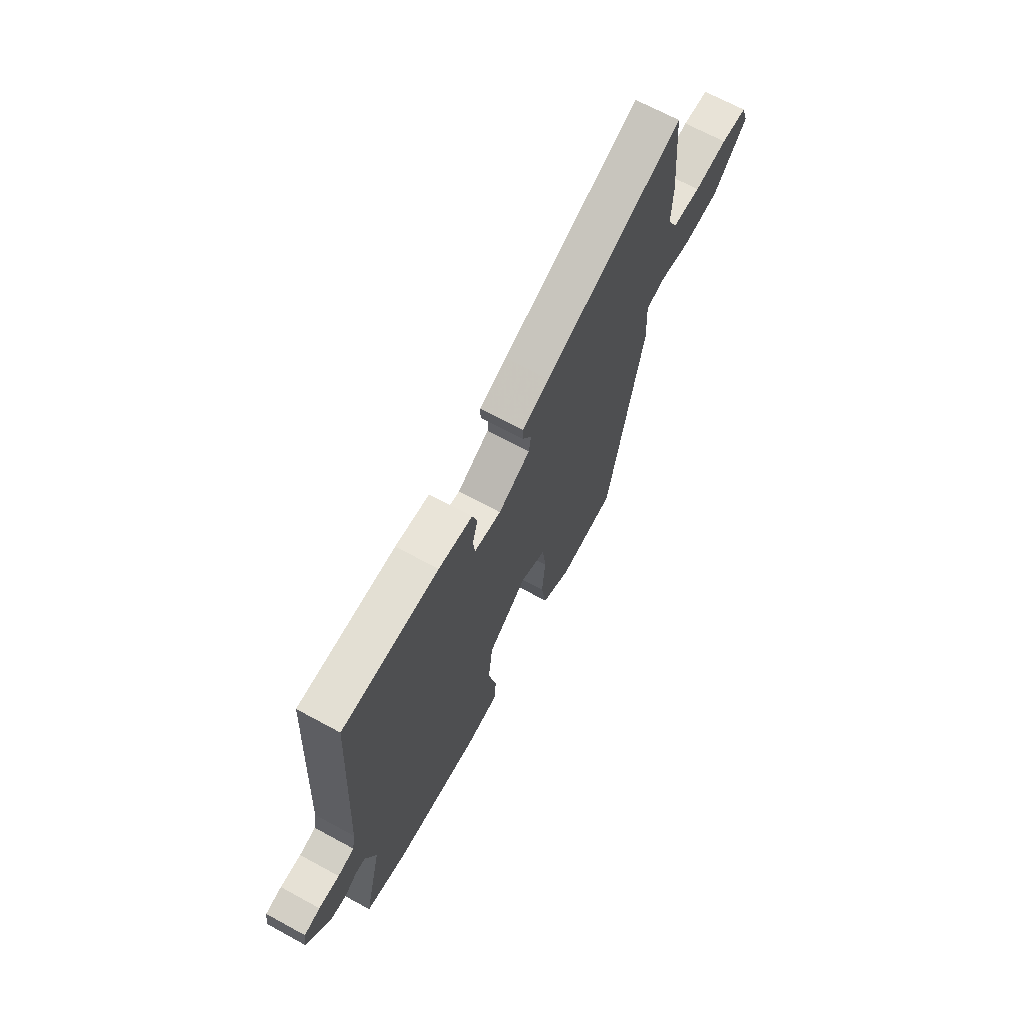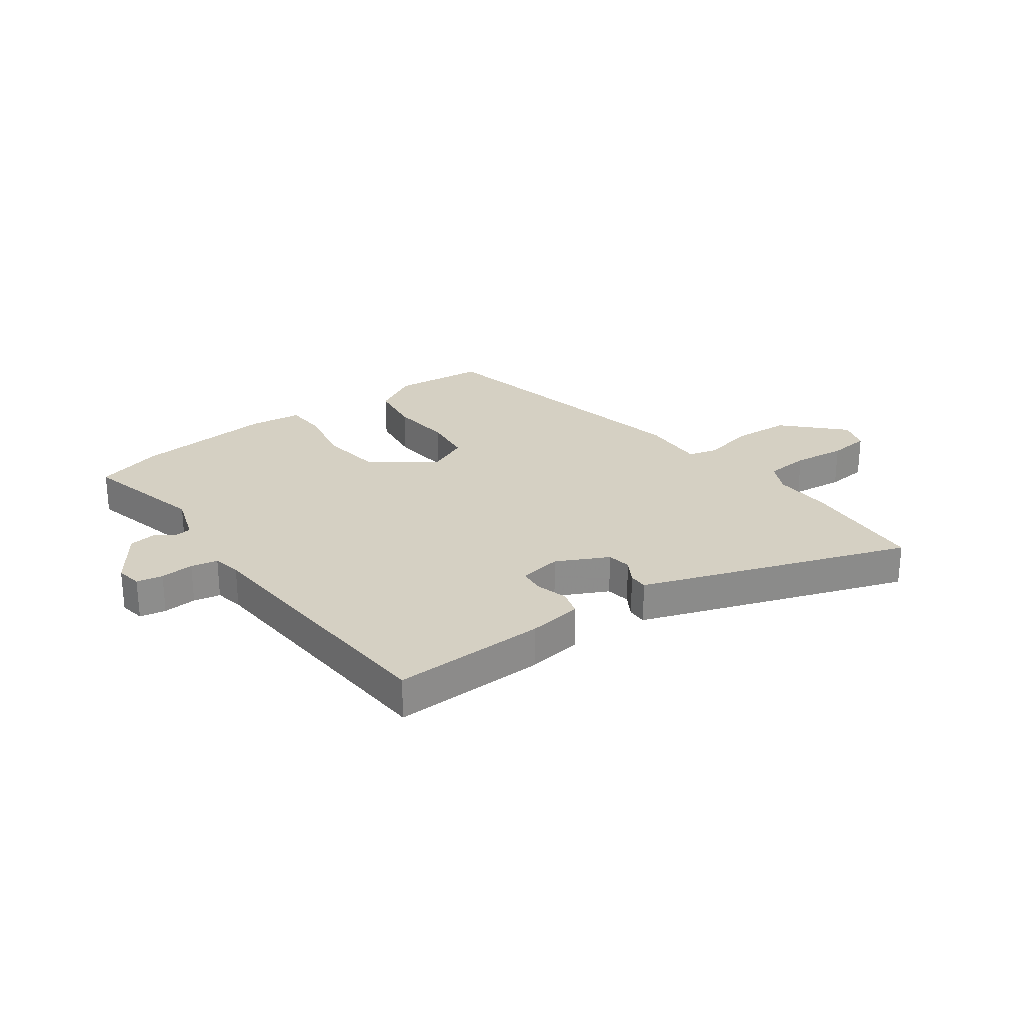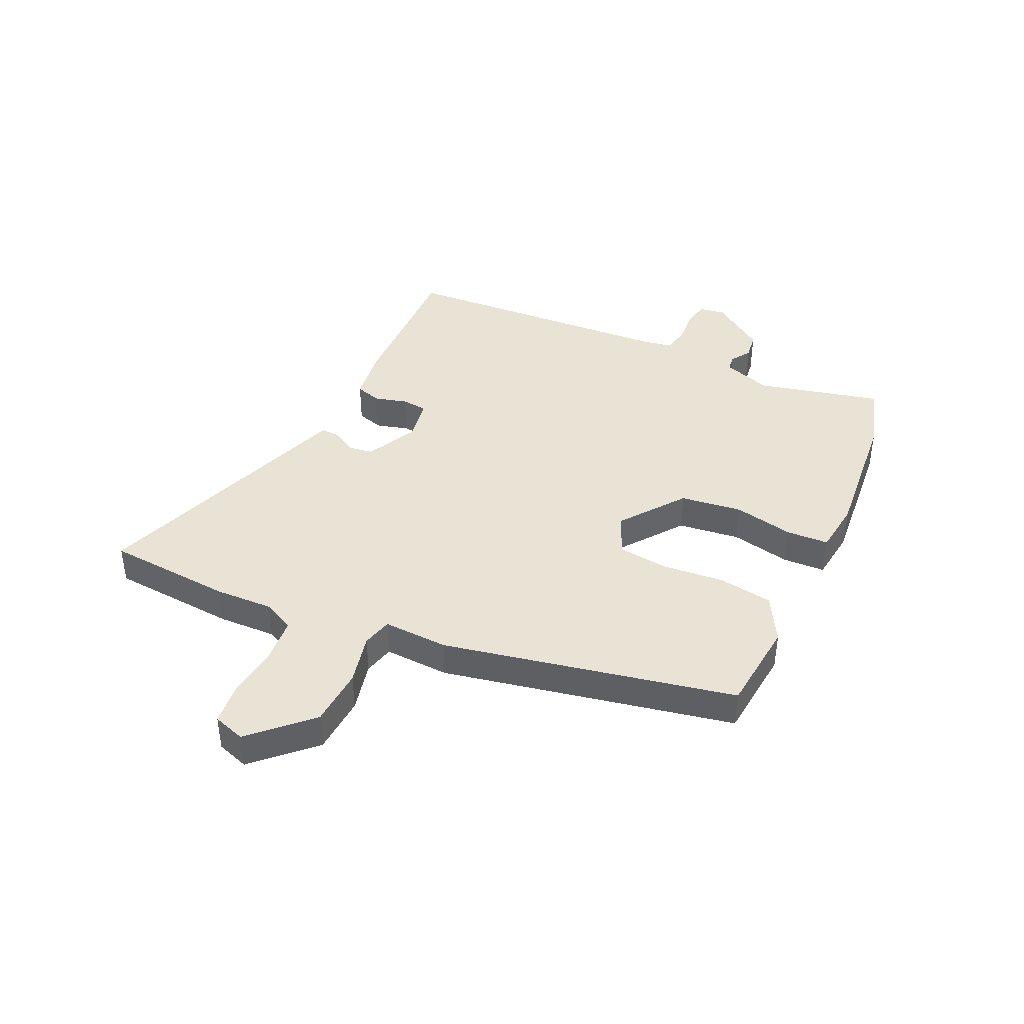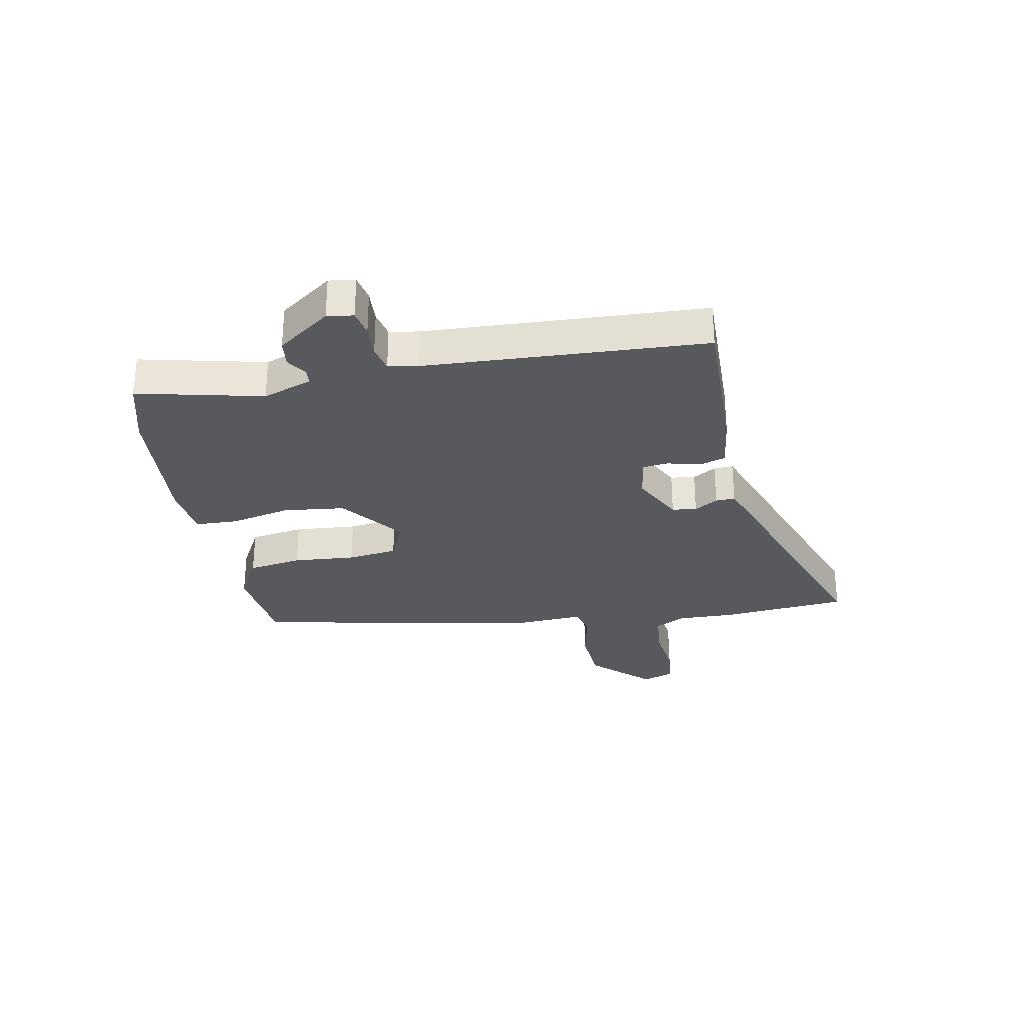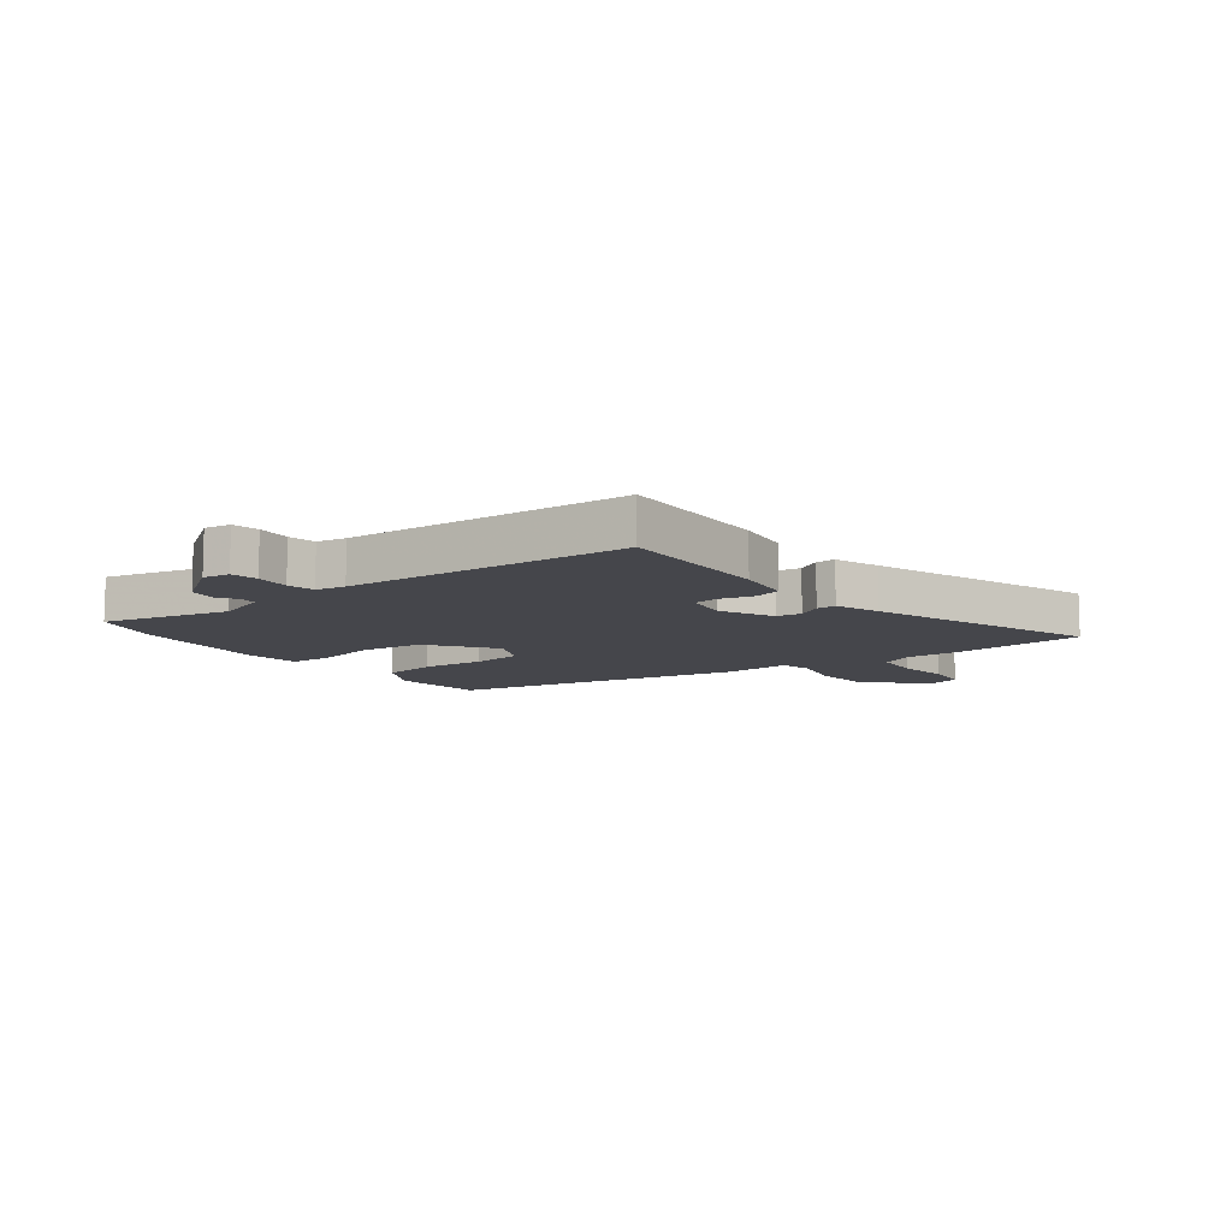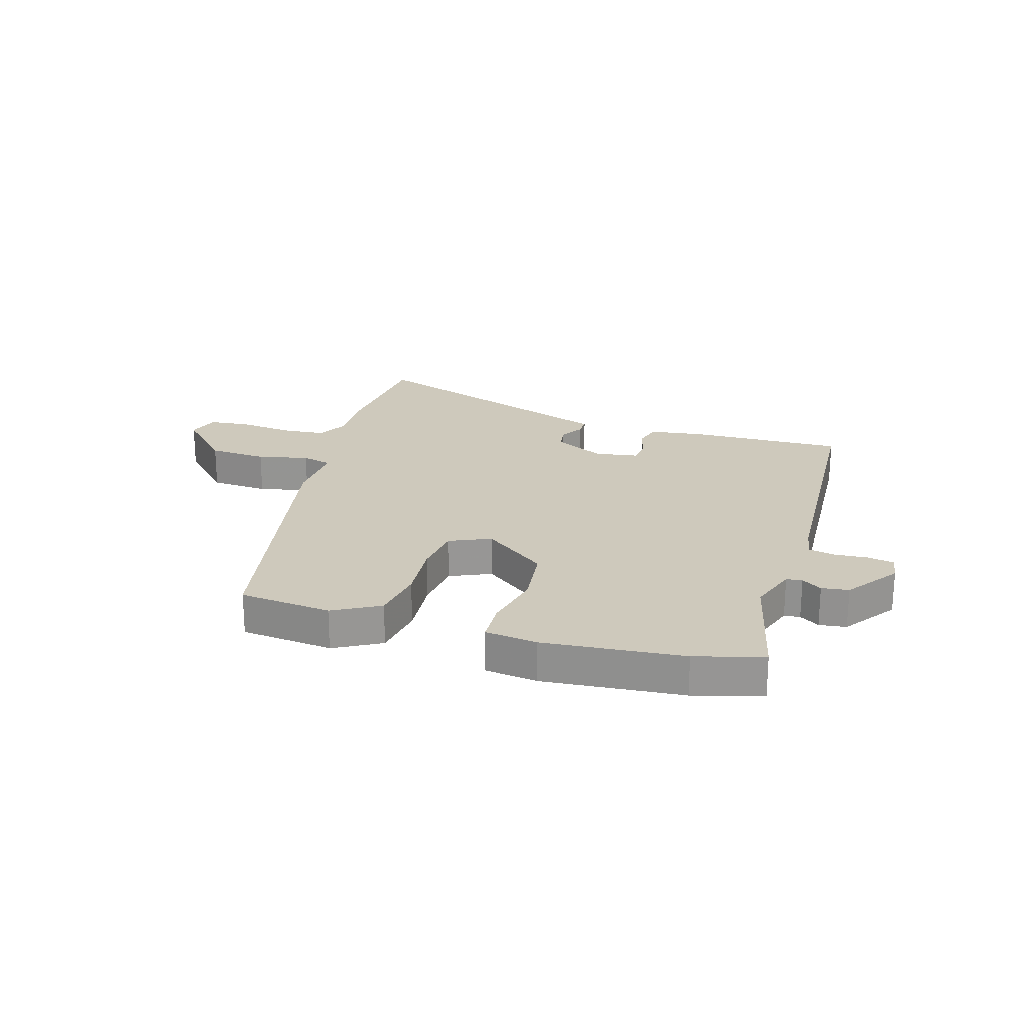
<metadata>
{"format":"obj","ext":"obj","renderer":"f3d","projection":"perspective","resolution":1024,"background":"white","views":[{"elev":68.2,"azim":-61.4,"up":"+Z"},{"elev":26.0,"azim":-36.7,"up":"+Y"},{"elev":41.3,"azim":114.5,"up":"+Y"},{"elev":-29.4,"azim":-79.0,"up":"+Y"},{"elev":-10.1,"azim":-53.3,"up":"+Y"},{"elev":22.4,"azim":-163.4,"up":"+Y"}]}
</metadata>
<code>
v -0.416 0.07 -0.524
v -0.536 0.07 -0.49
v -0.485 0.07 -0.271
v -0.515 0.07 -0.185
v -0.543 0.07 -0.182
v -0.578 0.07 -0.205
v -0.626 0.07 -0.199
v -0.693 0.07 -0.106
v -0.686 0.07 -0.06
v -0.64 0.07 -0.051
v -0.581 0.07 -0.055
v -0.534 0.07 -0.045
v -0.525 0.07 0.006
v -0.499 0.07 0.497
v -0.227 0.07 0.491
v -0.131 0.07 0.478
v -0.117 0.07 0.432
v -0.132 0.07 0.375
v -0.127 0.07 0.33
v -0.051 0.07 0.318
v 0.039 0.07 0.364
v 0.045 0.07 0.407
v 0.02 0.07 0.448
v 0.019 0.07 0.482
v 0.096 0.07 0.51
v 0.487 0.07 0.651
v 0.506 0.07 0.428
v 0.503 0.07 0.327
v 0.531 0.07 0.272
v 0.61 0.07 0.266
v 0.703 0.07 0.277
v 0.776 0.07 0.27
v 0.795 0.07 0.214
v 0.7 0.07 0.114
v 0.597 0.07 0.107
v 0.507 0.07 0.127
v 0.454 0.07 0.113
v 0.46 0.07 -0.001
v 0.36 0.07 -0.513
v 0.197 0.07 -0.53
v 0.115 0.07 -0.485
v 0.1 0.07 -0.39
v 0.109 0.07 -0.281
v 0.098 0.07 -0.193
v 0.026 0.07 -0.161
v -0.085 0.07 -0.245
v -0.098 0.07 -0.354
v -0.075 0.07 -0.459
v -0.078 0.07 -0.533
v -0.17 0.07 -0.545
v -0.416 0 -0.524
v -0.536 0 -0.49
v -0.485 0 -0.271
v -0.515 0 -0.185
v -0.543 0 -0.182
v -0.578 0 -0.205
v -0.626 0 -0.199
v -0.693 0 -0.106
v -0.686 0 -0.06
v -0.64 0 -0.051
v -0.581 0 -0.055
v -0.534 0 -0.045
v -0.525 0 0.006
v -0.499 0 0.497
v -0.227 0 0.491
v -0.131 0 0.478
v -0.117 0 0.432
v -0.132 0 0.375
v -0.127 0 0.33
v -0.051 0 0.318
v 0.039 0 0.364
v 0.045 0 0.407
v 0.02 0 0.448
v 0.019 0 0.482
v 0.096 0 0.51
v 0.487 0 0.651
v 0.506 0 0.428
v 0.503 0 0.327
v 0.531 0 0.272
v 0.61 0 0.266
v 0.703 0 0.277
v 0.776 0 0.27
v 0.795 0 0.214
v 0.7 0 0.114
v 0.597 0 0.107
v 0.507 0 0.127
v 0.454 0 0.113
v 0.46 0 -0.001
v 0.36 0 -0.513
v 0.197 0 -0.53
v 0.115 0 -0.485
v 0.1 0 -0.39
v 0.109 0 -0.281
v 0.098 0 -0.193
v 0.026 0 -0.161
v -0.085 0 -0.245
v -0.098 0 -0.354
v -0.075 0 -0.459
v -0.078 0 -0.533
v -0.17 0 -0.545
f 47 48 49 50
f 46 47 50 1
f 40 41 42 43
f 40 43 44
f 37 38 39 40
f 37 40 44
f 33 34 35 36
f 33 36 37
f 30 31 32 33
f 29 30 33 37
f 28 29 37 44
f 22 23 24 25
f 21 22 25 26
f 15 16 17 18
f 13 14 15 18
f 12 13 18 19
f 8 9 10 11
f 8 11 12
f 5 6 7 8
f 4 5 8 12
f 3 4 12 19
f 46 1 2 3
f 45 46 3 19
f 44 45 19 20
f 28 44 20 21
f 21 26 27 28
f 100 99 98 97
f 51 100 97 96
f 93 92 91 90
f 94 93 90
f 90 89 88 87
f 94 90 87
f 86 85 84 83
f 87 86 83
f 83 82 81 80
f 87 83 80 79
f 94 87 79 78
f 75 74 73 72
f 76 75 72 71
f 68 67 66 65
f 68 65 64 63
f 69 68 63 62
f 61 60 59 58
f 62 61 58
f 58 57 56 55
f 62 58 55 54
f 69 62 54 53
f 53 52 51 96
f 69 53 96 95
f 70 69 95 94
f 71 70 94 78
f 78 77 76 71
f 1 51 52 2
f 2 52 53 3
f 3 53 54 4
f 4 54 55 5
f 5 55 56 6
f 6 56 57 7
f 7 57 58 8
f 8 58 59 9
f 9 59 60 10
f 10 60 61 11
f 11 61 62 12
f 12 62 63 13
f 13 63 64 14
f 14 64 65 15
f 15 65 66 16
f 16 66 67 17
f 17 67 68 18
f 18 68 69 19
f 19 69 70 20
f 20 70 71 21
f 21 71 72 22
f 22 72 73 23
f 23 73 74 24
f 24 74 75 25
f 25 75 76 26
f 26 76 77 27
f 27 77 78 28
f 28 78 79 29
f 29 79 80 30
f 30 80 81 31
f 31 81 82 32
f 32 82 83 33
f 33 83 84 34
f 34 84 85 35
f 35 85 86 36
f 36 86 87 37
f 37 87 88 38
f 38 88 89 39
f 39 89 90 40
f 40 90 91 41
f 41 91 92 42
f 42 92 93 43
f 43 93 94 44
f 44 94 95 45
f 45 95 96 46
f 46 96 97 47
f 47 97 98 48
f 48 98 99 49
f 49 99 100 50
f 50 100 51 1

</code>
